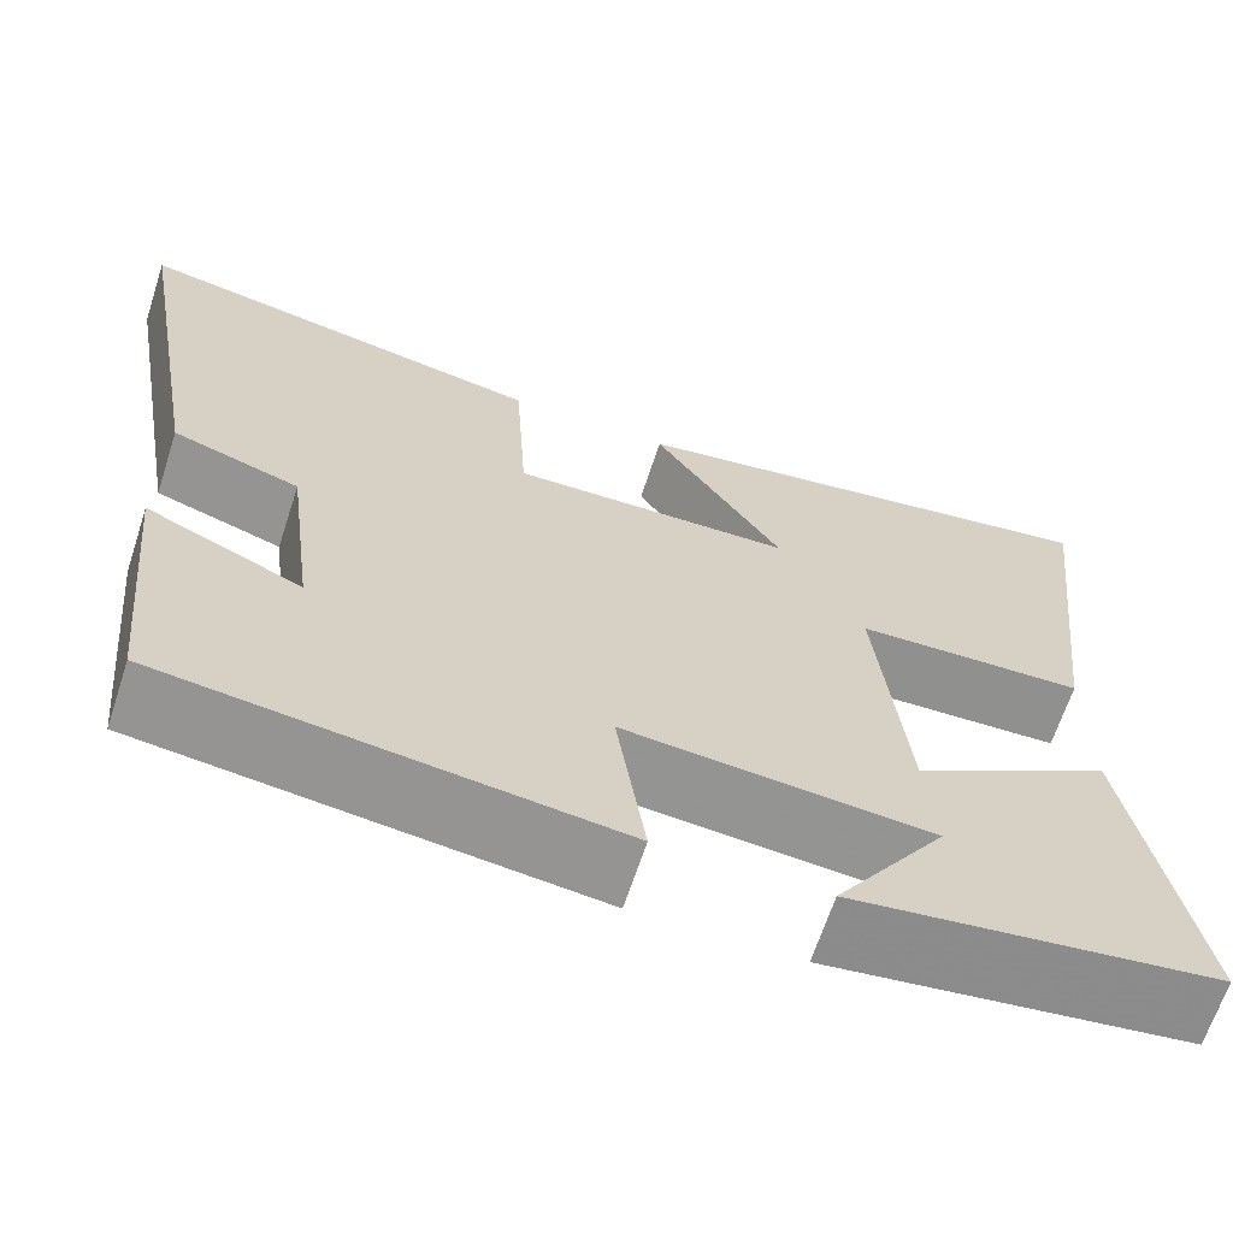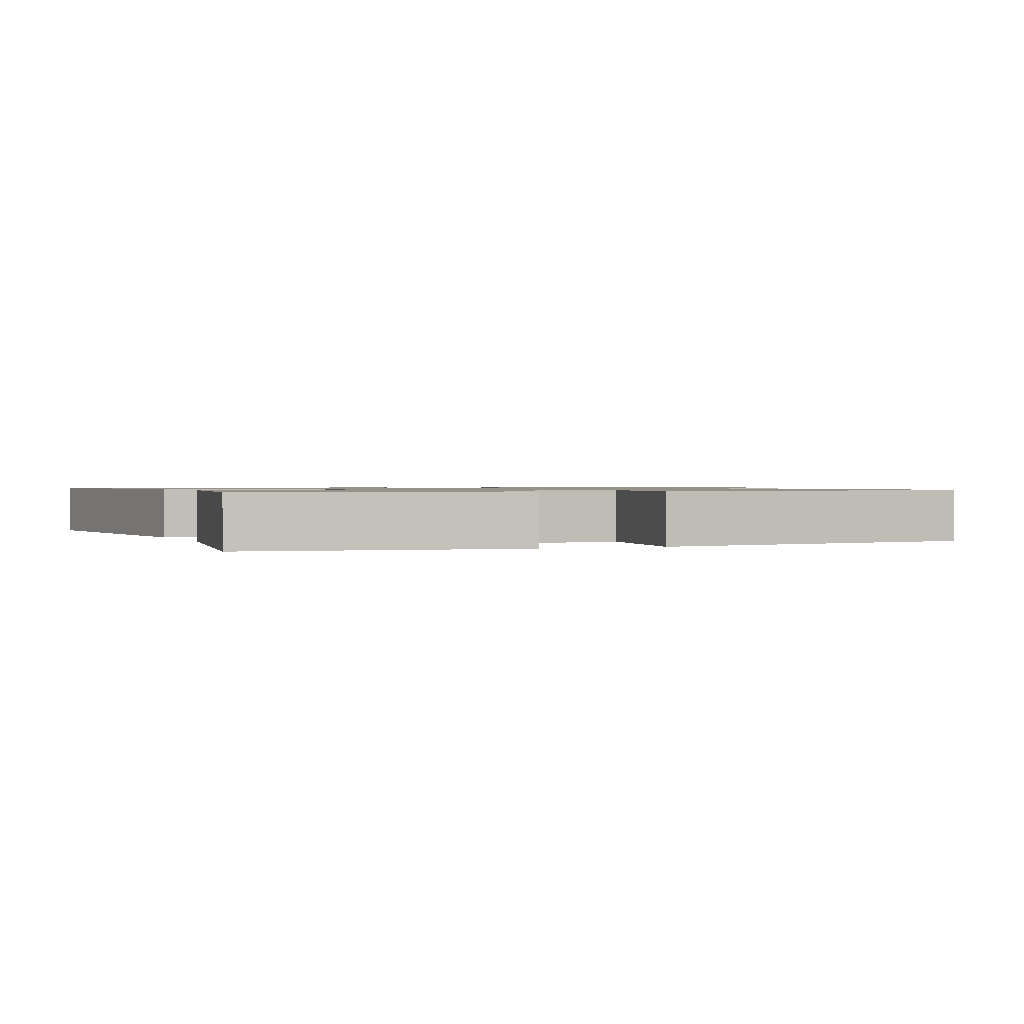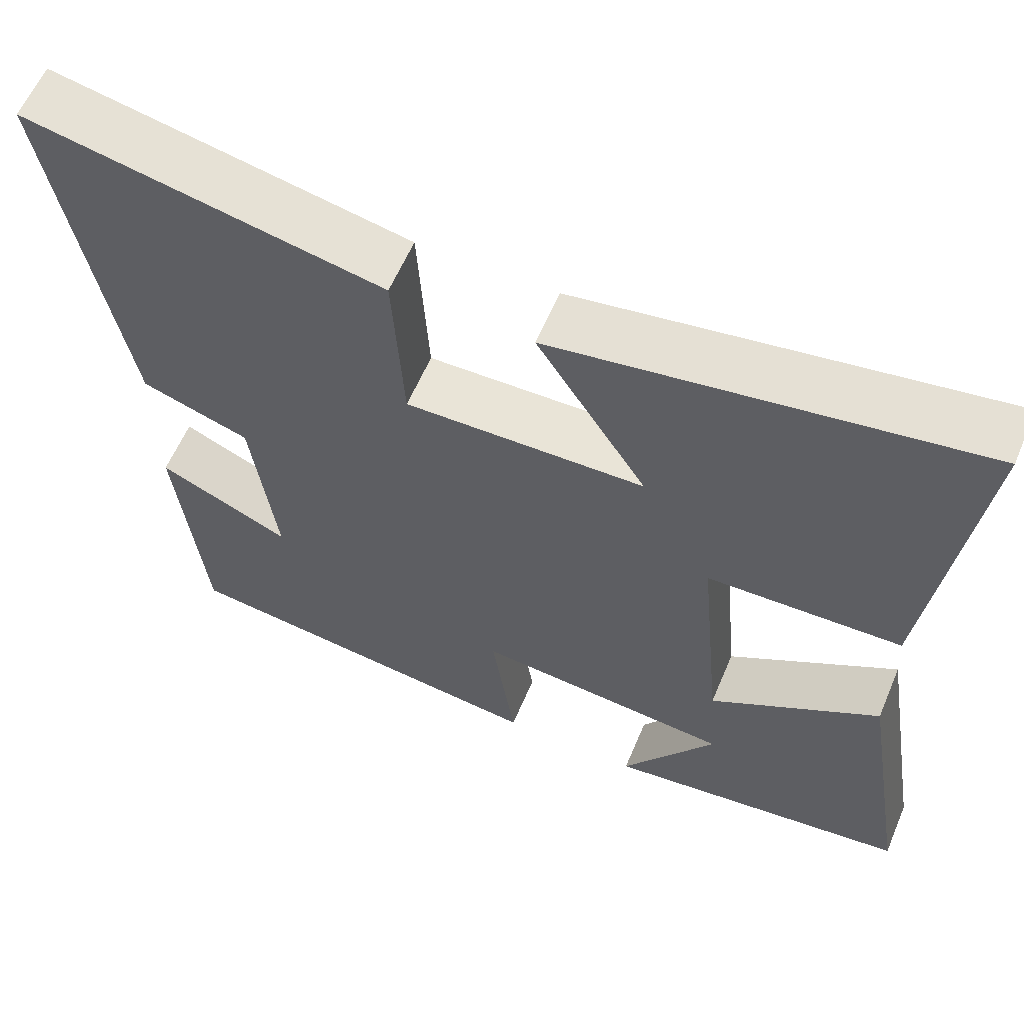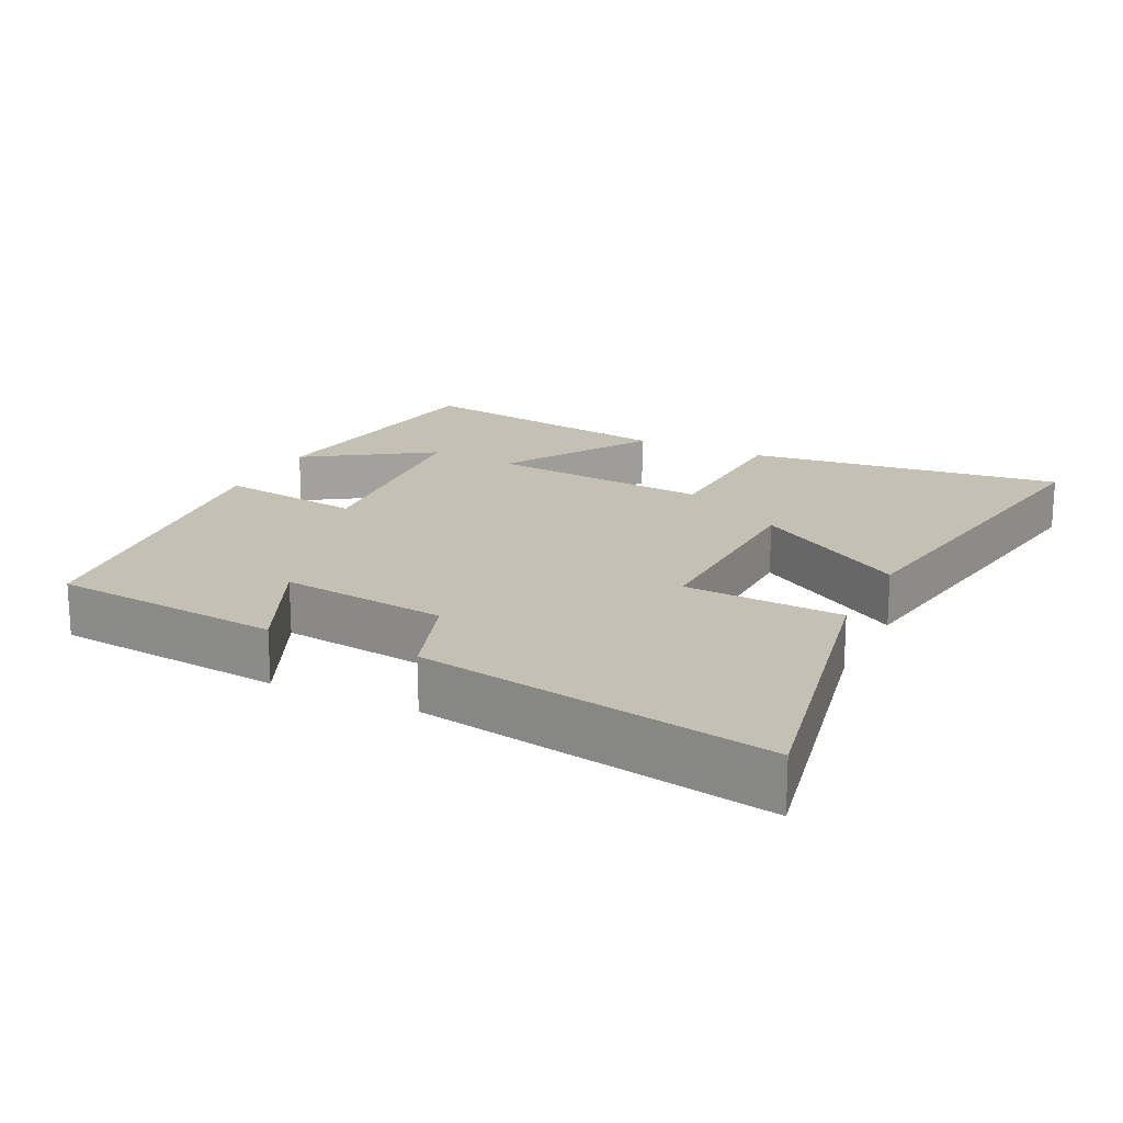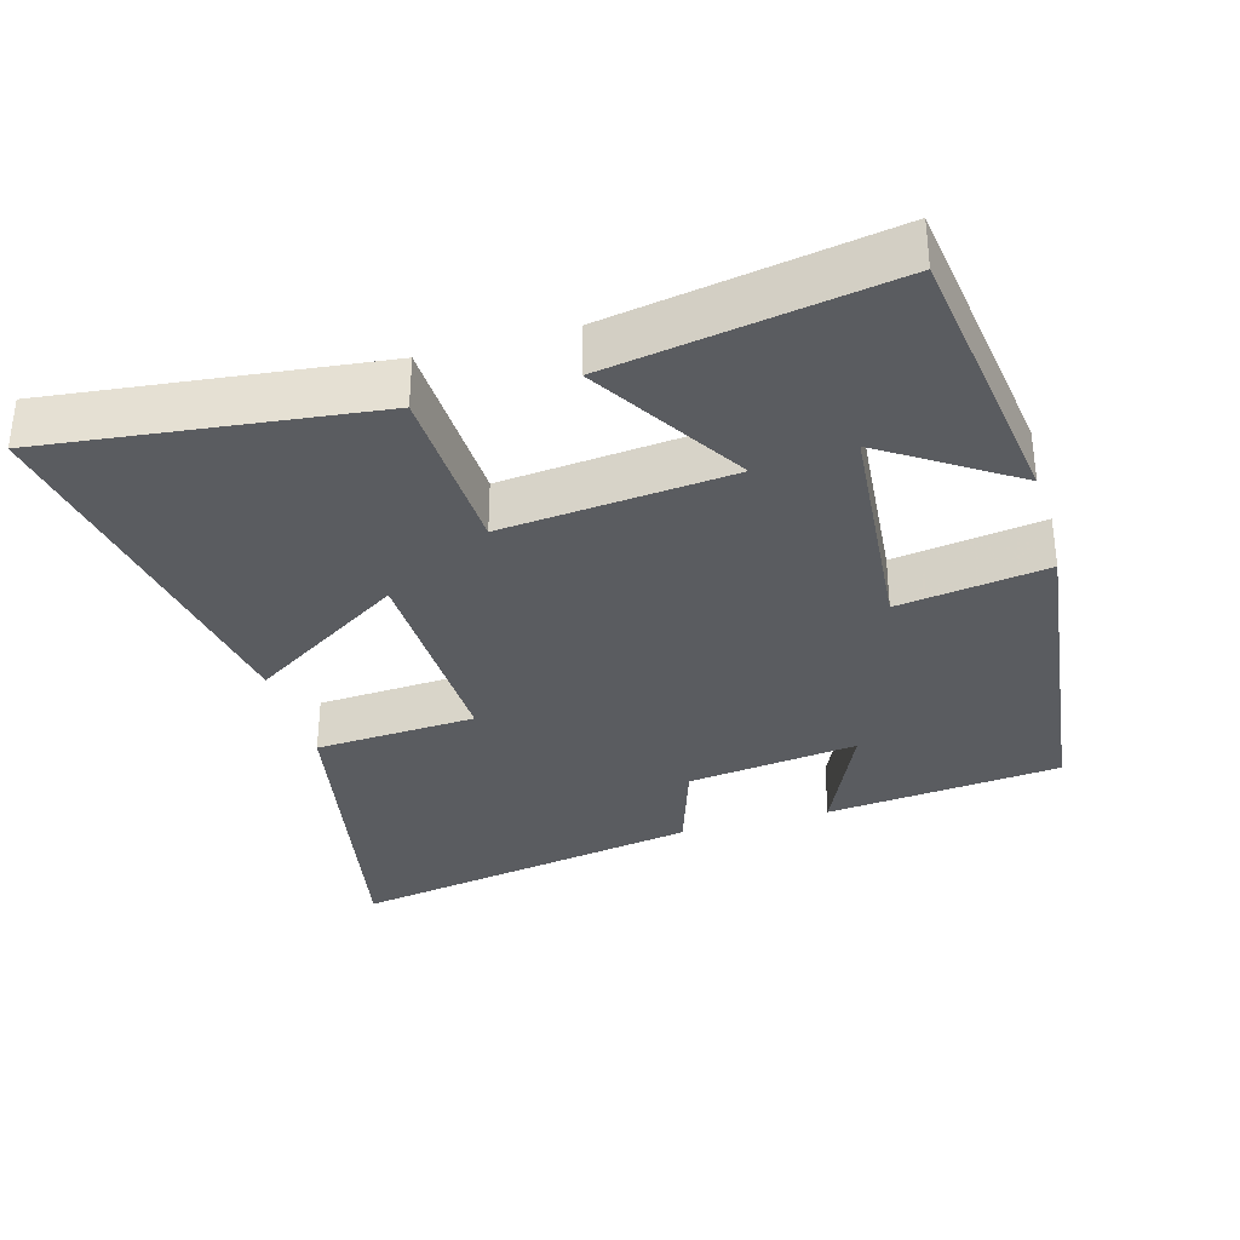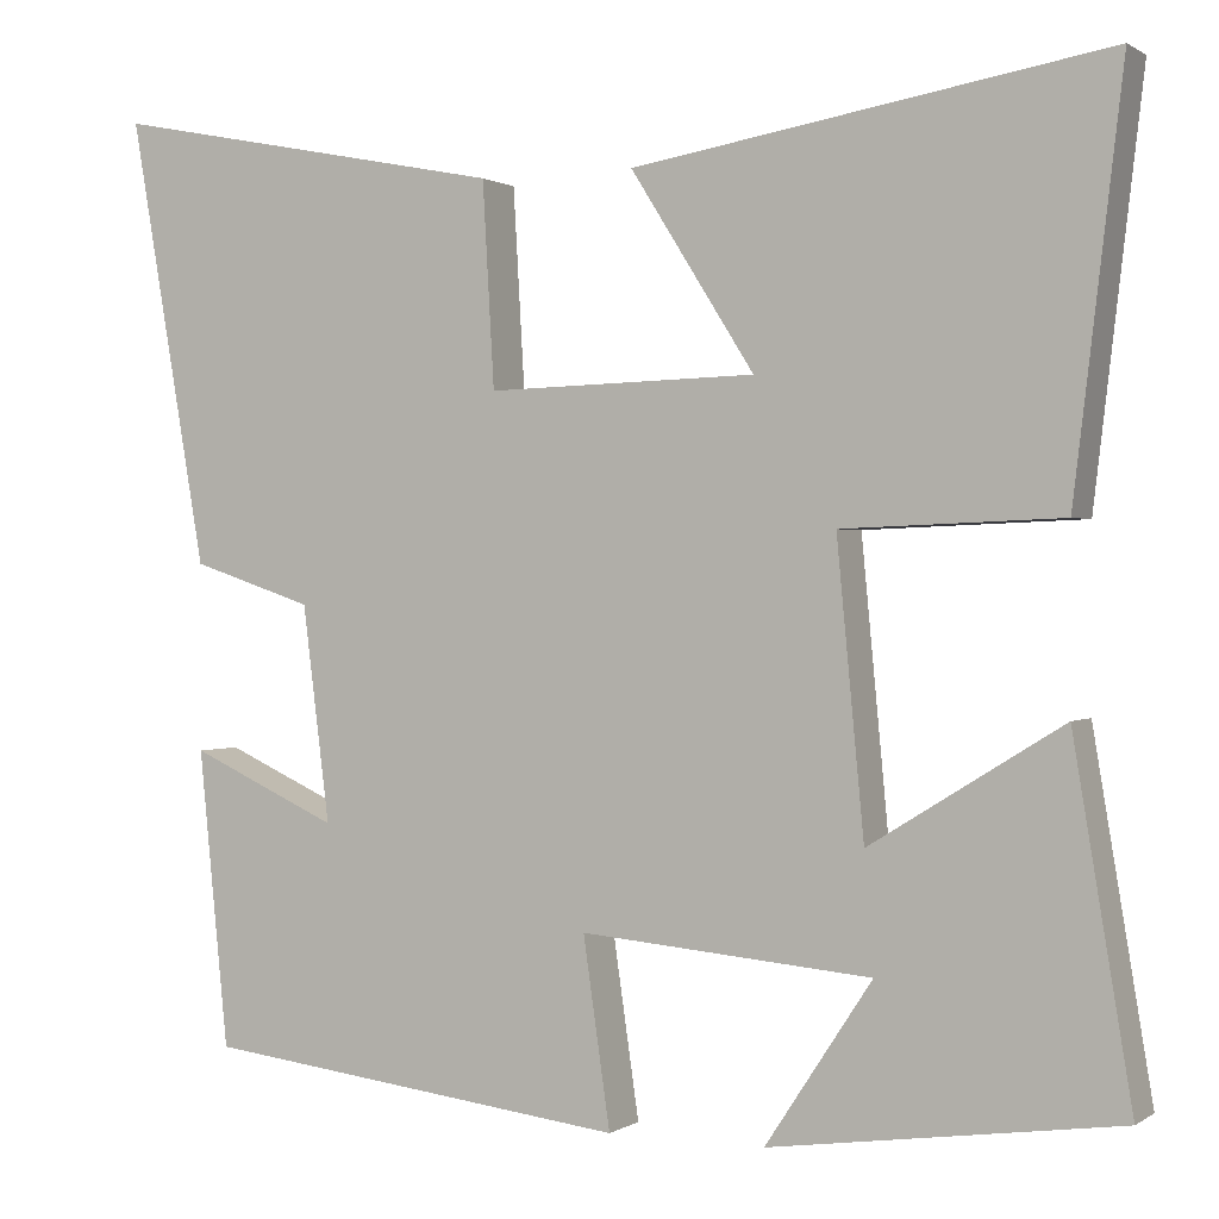
<metadata>
{"format":"obj","ext":"obj","renderer":"f3d","projection":"perspective","resolution":1024,"background":"white","views":[{"elev":-66.1,"azim":-18.1,"up":"+Z"},{"elev":1.0,"azim":157.3,"up":"+Y"},{"elev":60.4,"azim":23.0,"up":"+Z"},{"elev":18.3,"azim":-64.1,"up":"+Y"},{"elev":-33.8,"azim":106.0,"up":"+Y"},{"elev":0.6,"azim":25.9,"up":"+Z"}]}
</metadata>
<code>
v -0.467 0.07 -0.443
v -0.5 0.07 -0.115
v -0.335 0.07 -0.19
v -0.365 0.07 0.048
v -0.5 0.07 0.093
v -0.586 0.07 0.588
v -0.143 0.07 0.5
v -0.13 0.07 0.275
v 0.168 0.07 0.283
v 0.031 0.07 0.5
v 0.554 0.07 0.587
v 0.5 0.07 0.135
v 0.258 0.07 0.126
v 0.288 0.07 -0.192
v 0.5 0.07 -0.061
v 0.564 0.07 -0.446
v 0.18 0.07 -0.5
v 0.298 0.07 -0.321
v -0.024 0.07 -0.293
v 0.006 0.07 -0.5
v -0.467 0 -0.443
v -0.5 0 -0.115
v -0.335 0 -0.19
v -0.365 0 0.048
v -0.5 0 0.093
v -0.586 0 0.588
v -0.143 0 0.5
v -0.13 0 0.275
v 0.168 0 0.283
v 0.031 0 0.5
v 0.554 0 0.587
v 0.5 0 0.135
v 0.258 0 0.126
v 0.288 0 -0.192
v 0.5 0 -0.061
v 0.564 0 -0.446
v 0.18 0 -0.5
v 0.298 0 -0.321
v -0.024 0 -0.293
v 0.006 0 -0.5
f 19 20 1
f 15 16 17 18
f 14 15 18
f 13 14 18 19
f 11 12 13
f 9 10 11
f 9 11 13 19
f 5 6 7 8
f 4 5 8 9
f 3 4 9 19
f 1 2 3
f 1 3 19
f 21 40 39
f 38 37 36 35
f 38 35 34
f 39 38 34 33
f 33 32 31
f 31 30 29
f 39 33 31 29
f 28 27 26 25
f 29 28 25 24
f 39 29 24 23
f 23 22 21
f 39 23 21
f 1 21 22 2
f 2 22 23 3
f 3 23 24 4
f 4 24 25 5
f 5 25 26 6
f 6 26 27 7
f 7 27 28 8
f 8 28 29 9
f 9 29 30 10
f 10 30 31 11
f 11 31 32 12
f 12 32 33 13
f 13 33 34 14
f 14 34 35 15
f 15 35 36 16
f 16 36 37 17
f 17 37 38 18
f 18 38 39 19
f 19 39 40 20
f 20 40 21 1

</code>
